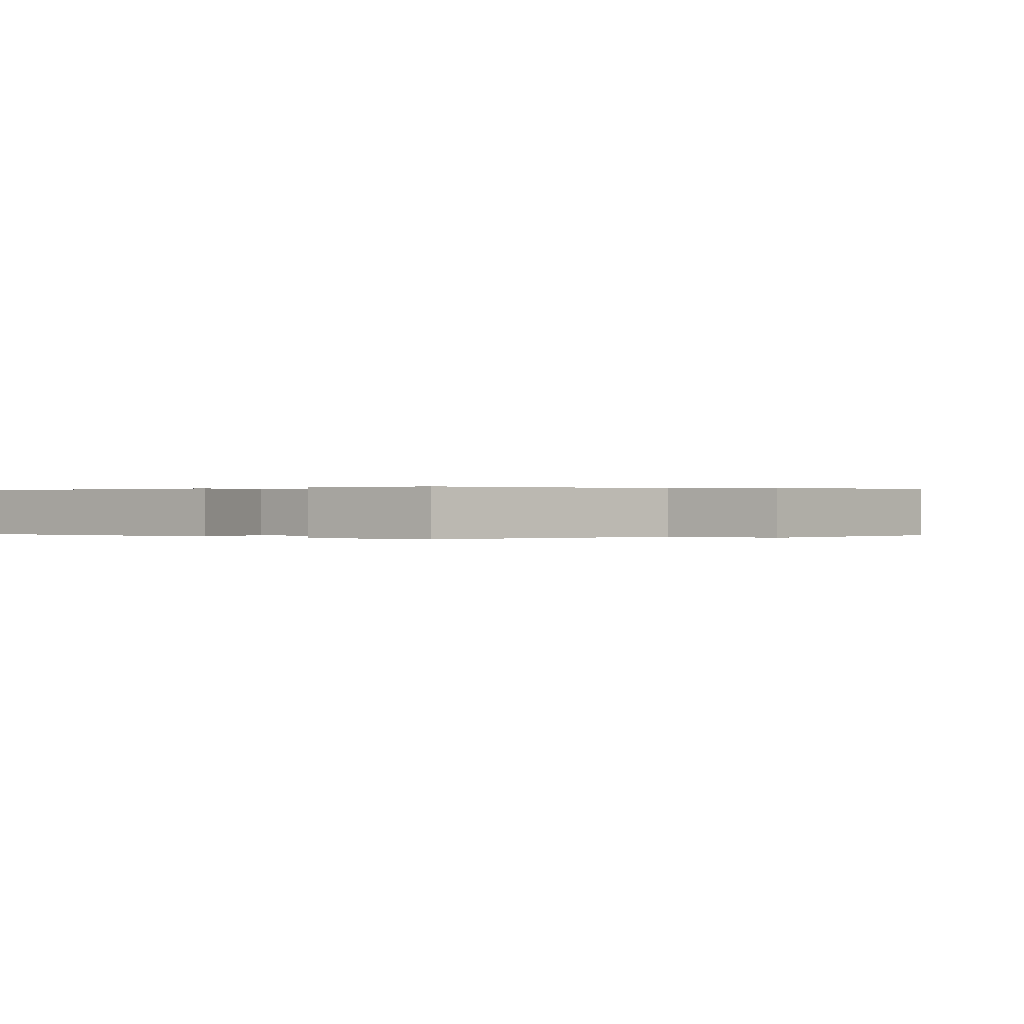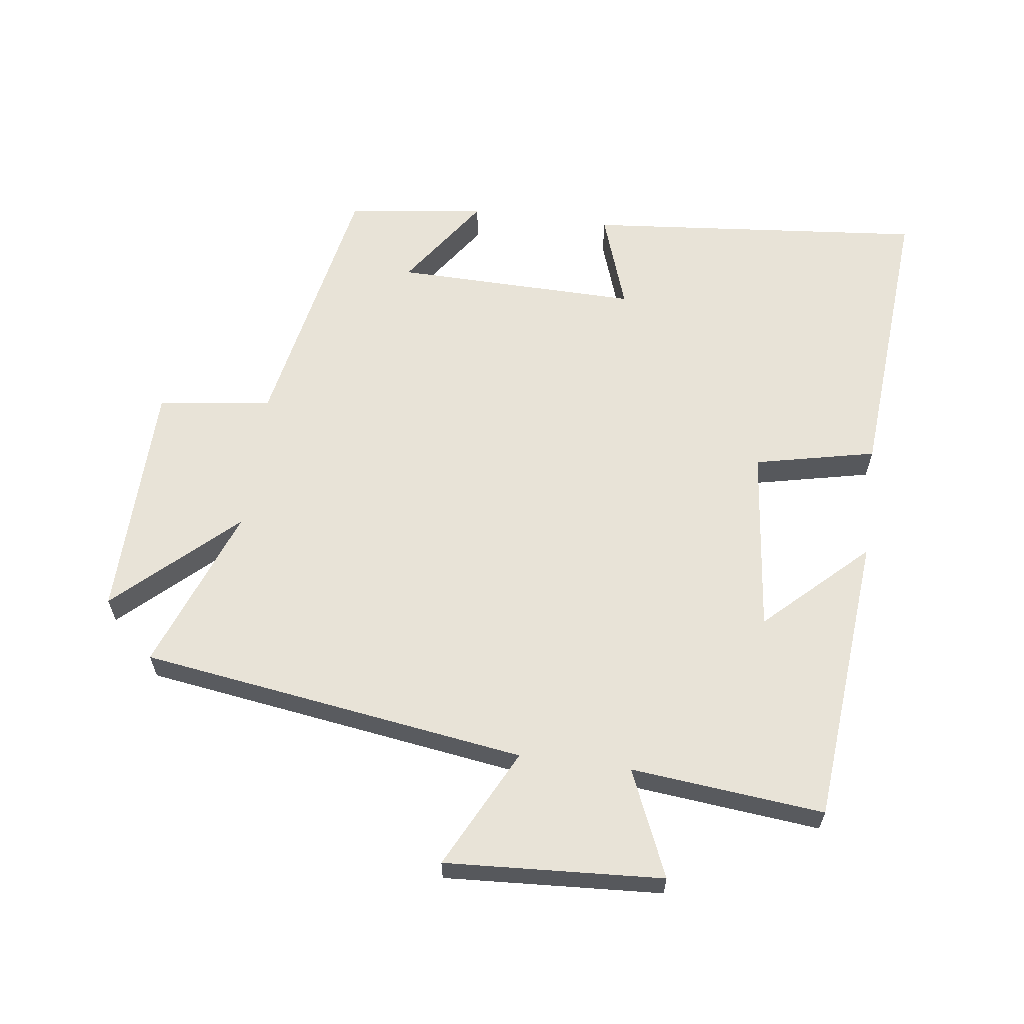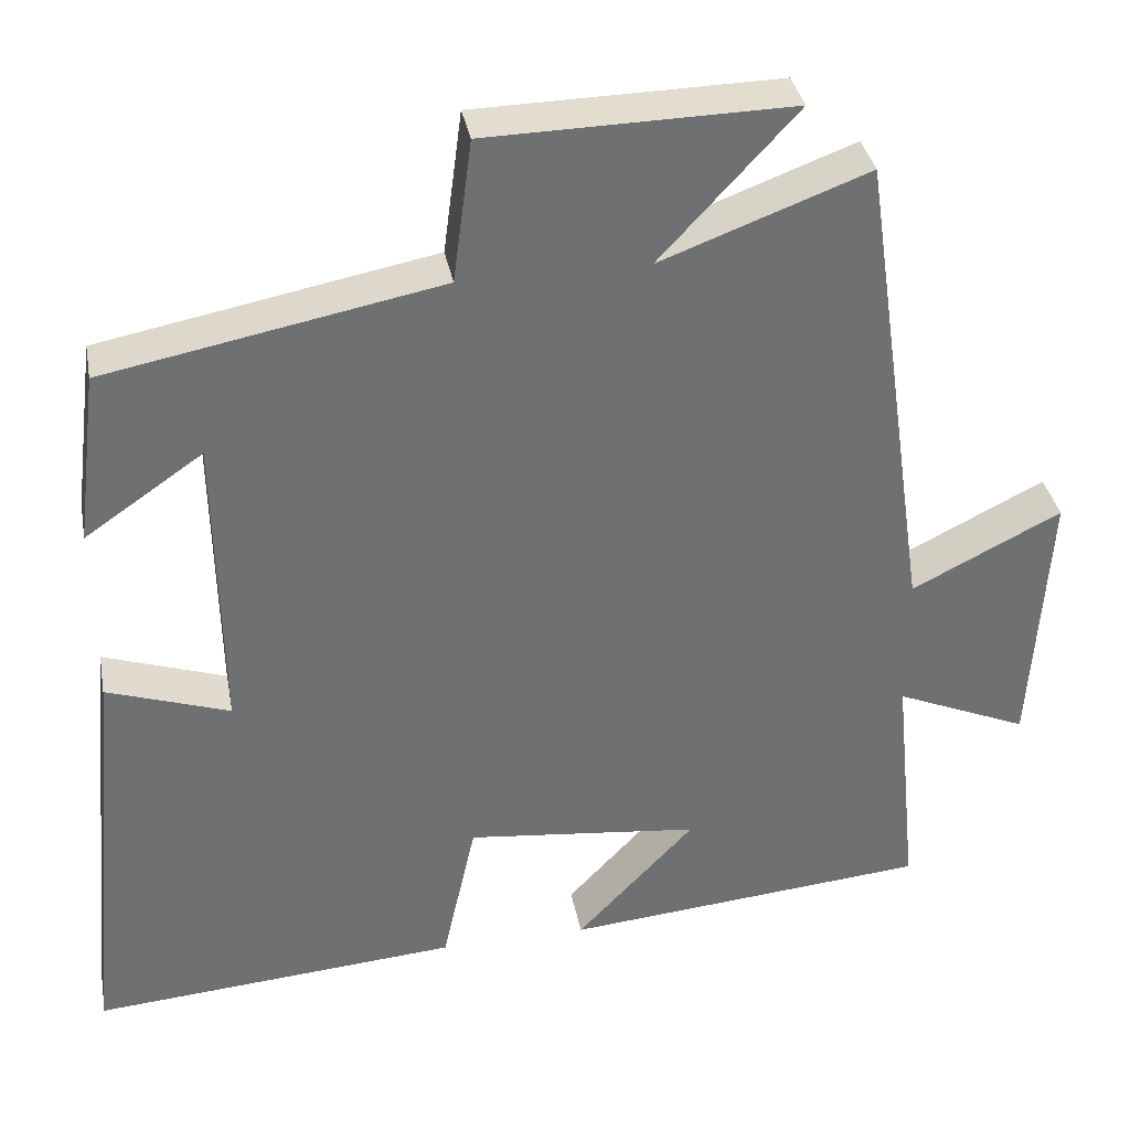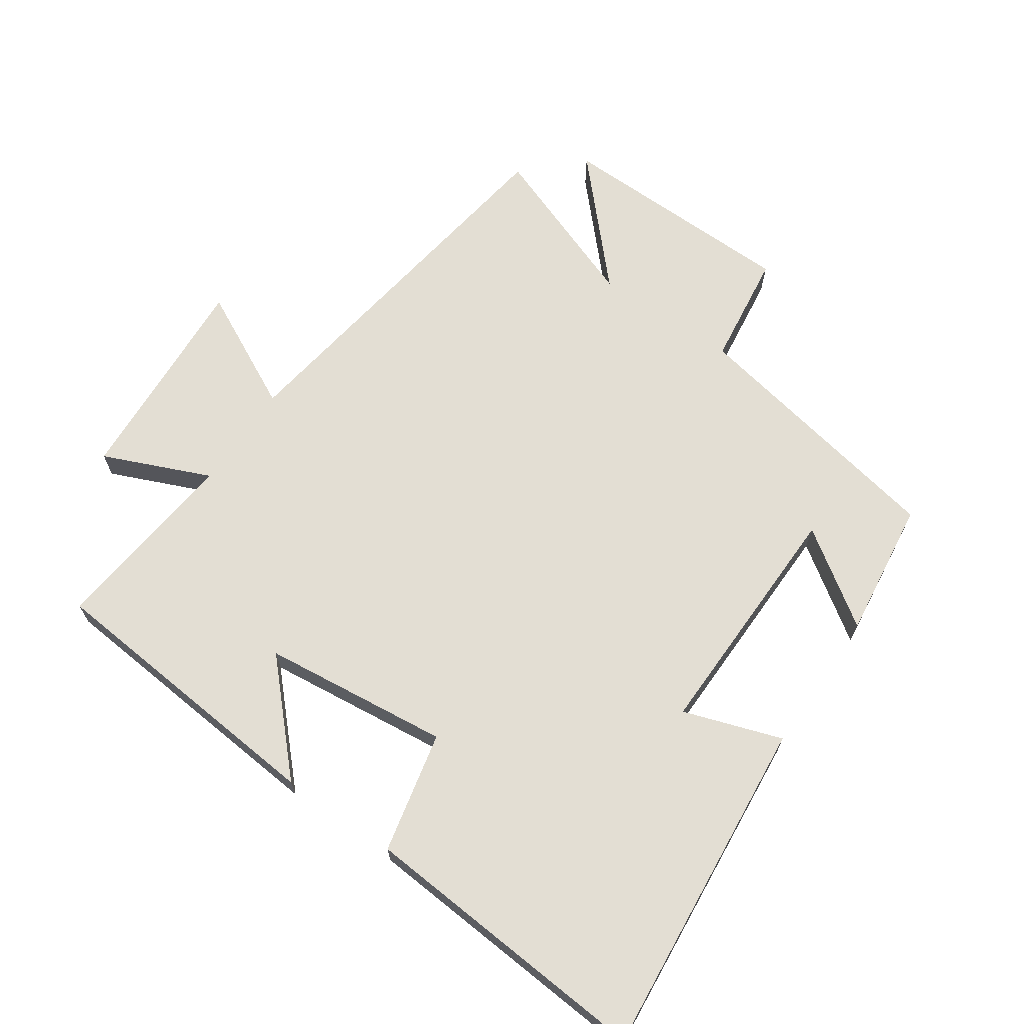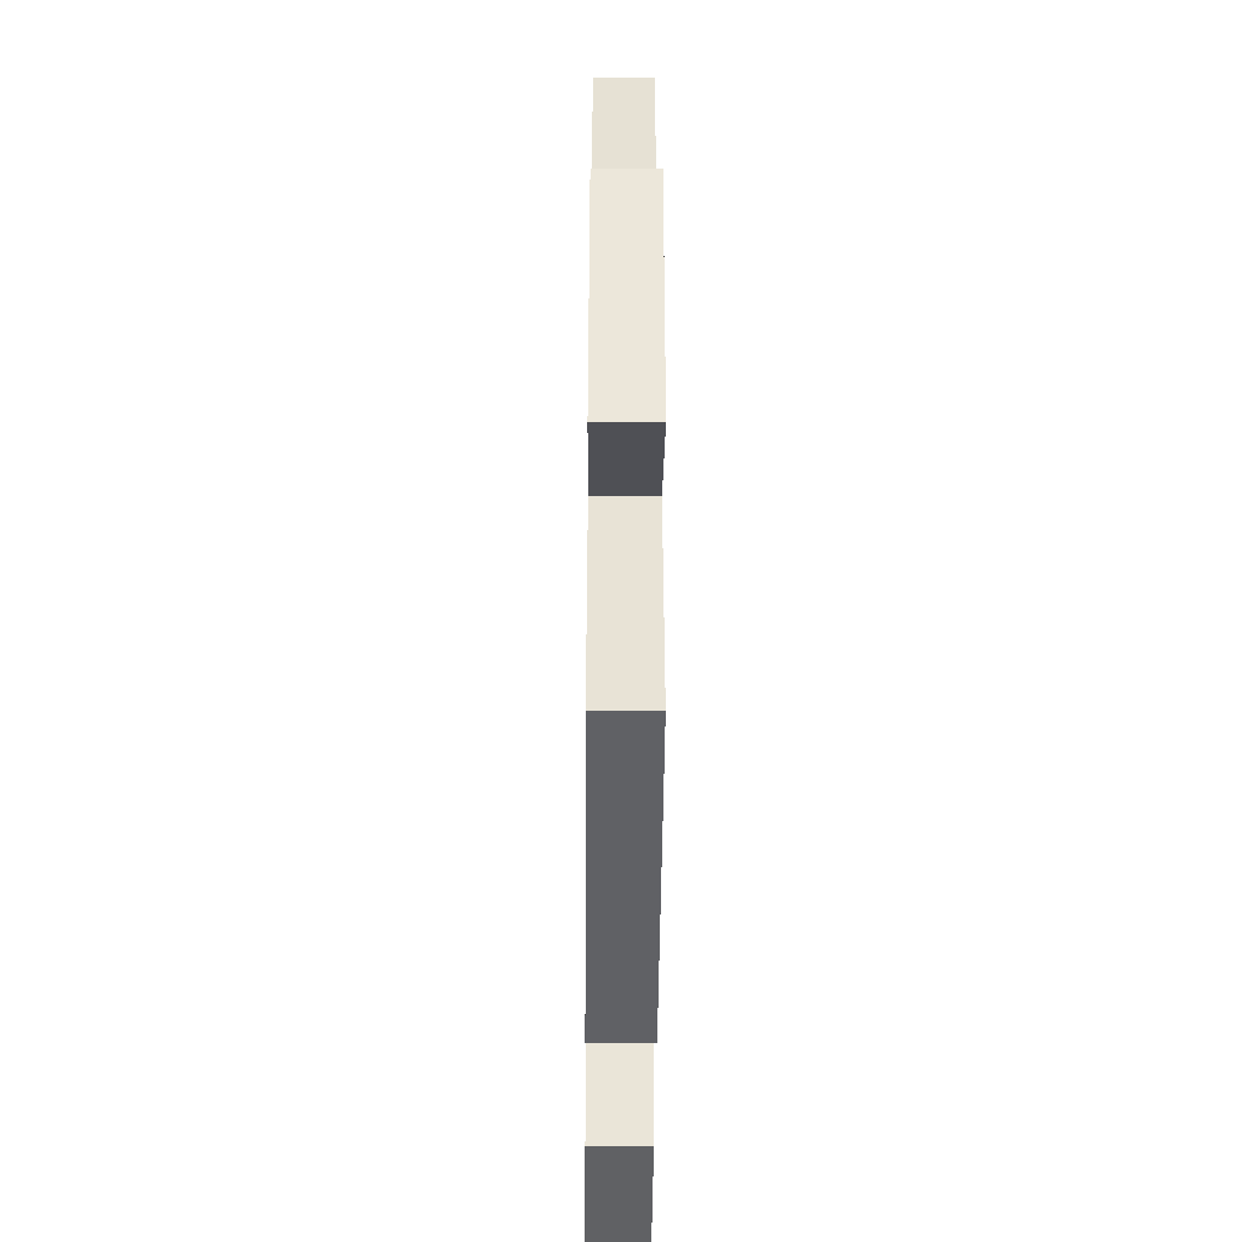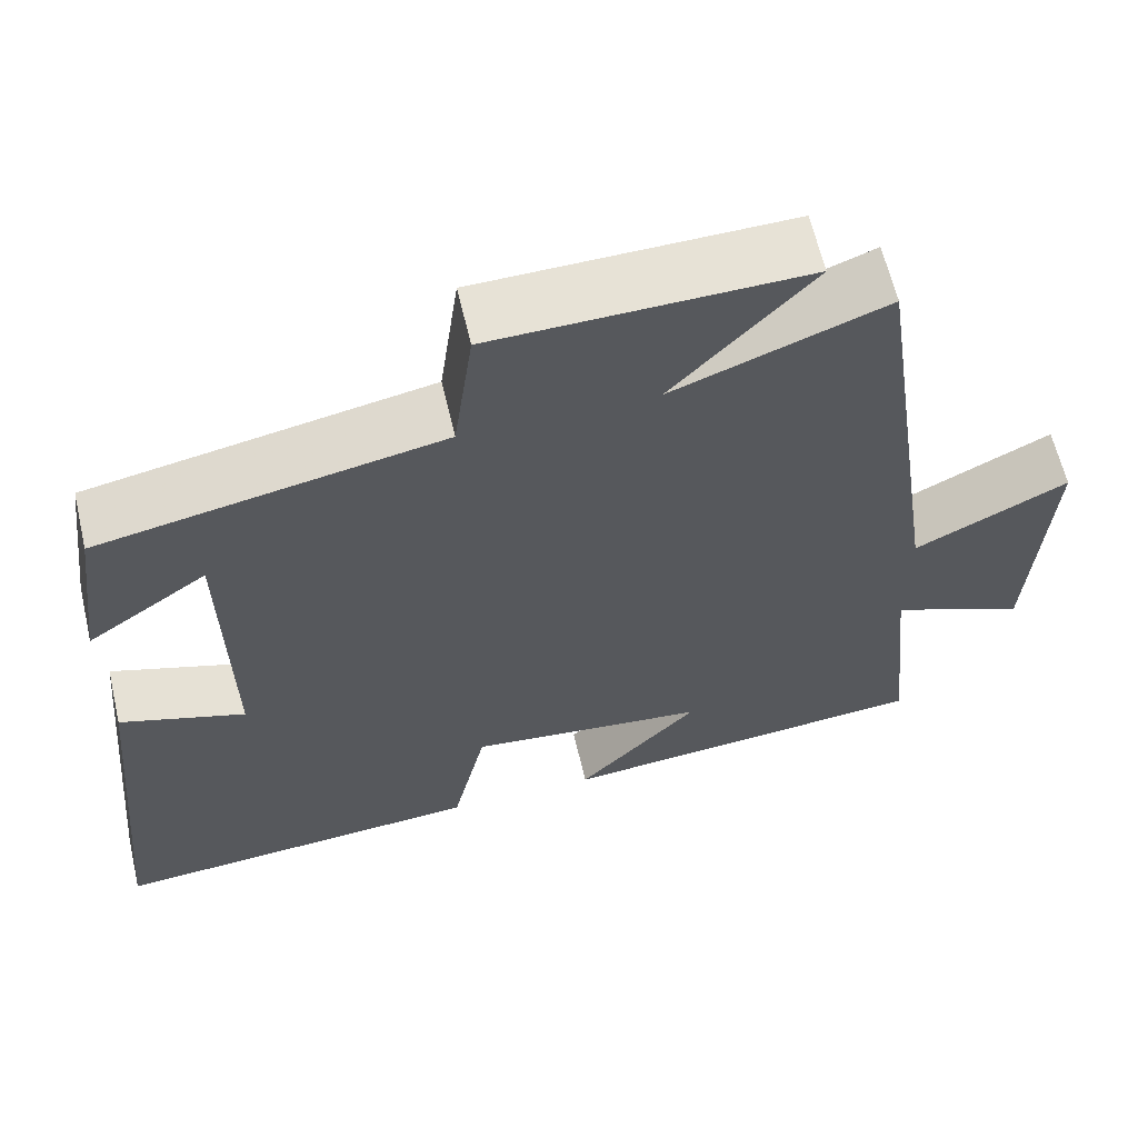
<metadata>
{"format":"obj","ext":"obj","renderer":"f3d","projection":"perspective","resolution":1024,"background":"white","views":[{"elev":0.1,"azim":-47.5,"up":"+Y"},{"elev":61.6,"azim":97.6,"up":"+Y"},{"elev":35.6,"azim":-10.6,"up":"+Z"},{"elev":67.2,"azim":-145.4,"up":"+Y"},{"elev":-42.7,"azim":89.5,"up":"+Z"},{"elev":62.5,"azim":-13.2,"up":"+Z"}]}
</metadata>
<code>
v 0.414 0.07 0.594
v 0.5 0.07 0.004
v 0.683 0.07 0.096
v 0.663 0.07 -0.236
v 0.5 0.07 -0.166
v 0.53 0.07 -0.461
v 0.082 0.07 -0.5
v 0.227 0.07 -0.347
v -0.059 0.07 -0.315
v -0.1 0.07 -0.5
v -0.549 0.07 -0.534
v -0.5 0.07 -0.014
v -0.35 0.07 -0.065
v -0.356 0.07 0.309
v -0.5 0.07 0.21
v -0.473 0.07 0.422
v -0.065 0.07 0.5
v -0.042 0.07 0.674
v 0.328 0.07 0.68
v 0.161 0.07 0.5
v 0.414 0 0.594
v 0.5 0 0.004
v 0.683 0 0.096
v 0.663 0 -0.236
v 0.5 0 -0.166
v 0.53 0 -0.461
v 0.082 0 -0.5
v 0.227 0 -0.347
v -0.059 0 -0.315
v -0.1 0 -0.5
v -0.549 0 -0.534
v -0.5 0 -0.014
v -0.35 0 -0.065
v -0.356 0 0.309
v -0.5 0 0.21
v -0.473 0 0.422
v -0.065 0 0.5
v -0.042 0 0.674
v 0.328 0 0.68
v 0.161 0 0.5
f 17 18 19 20
f 16 17 20
f 14 15 16
f 14 16 20
f 13 14 20
f 10 11 12 13
f 9 10 13
f 8 9 13 20
f 5 6 7 8
f 5 8 20 1
f 2 3 4 5
f 1 2 5
f 40 39 38 37
f 40 37 36
f 36 35 34
f 40 36 34
f 40 34 33
f 33 32 31 30
f 33 30 29
f 40 33 29 28
f 28 27 26 25
f 21 40 28 25
f 25 24 23 22
f 25 22 21
f 1 21 22 2
f 2 22 23 3
f 3 23 24 4
f 4 24 25 5
f 5 25 26 6
f 6 26 27 7
f 7 27 28 8
f 8 28 29 9
f 9 29 30 10
f 10 30 31 11
f 11 31 32 12
f 12 32 33 13
f 13 33 34 14
f 14 34 35 15
f 15 35 36 16
f 16 36 37 17
f 17 37 38 18
f 18 38 39 19
f 19 39 40 20
f 20 40 21 1

</code>
